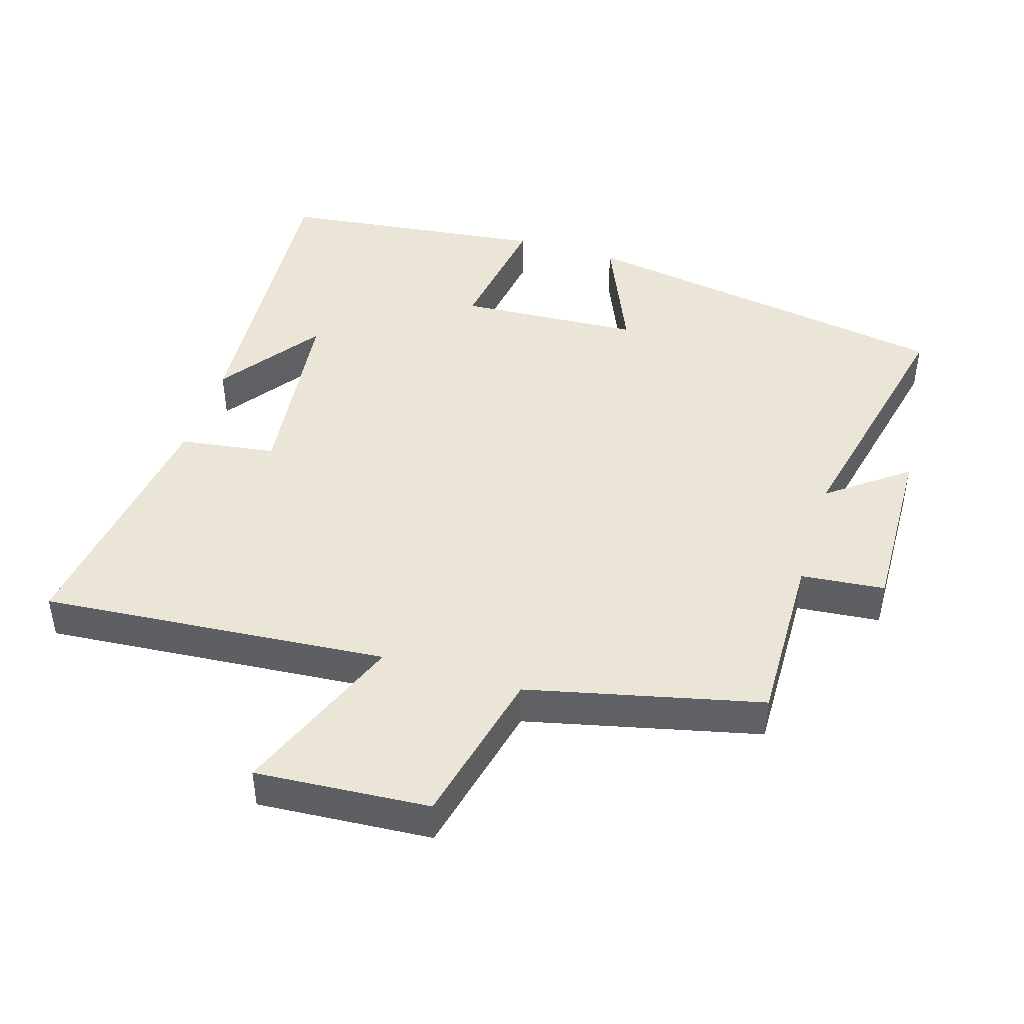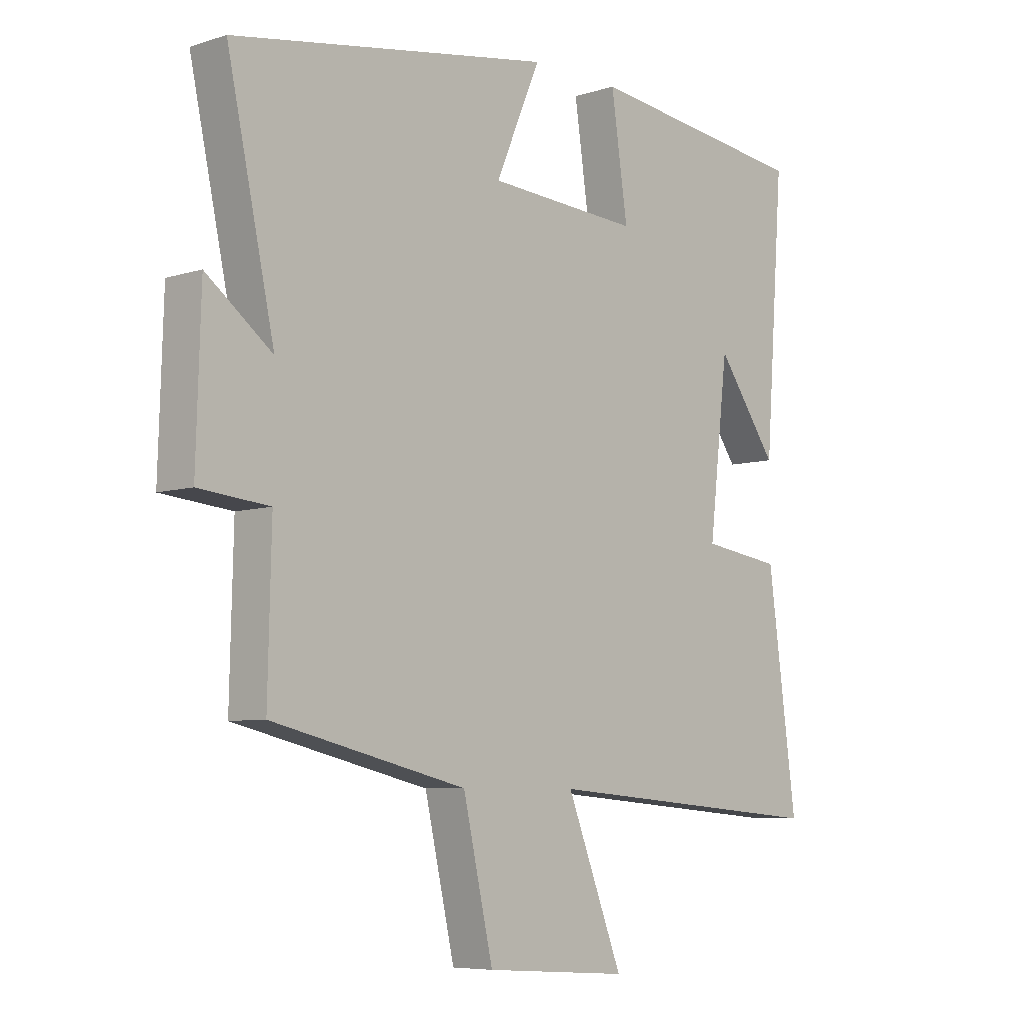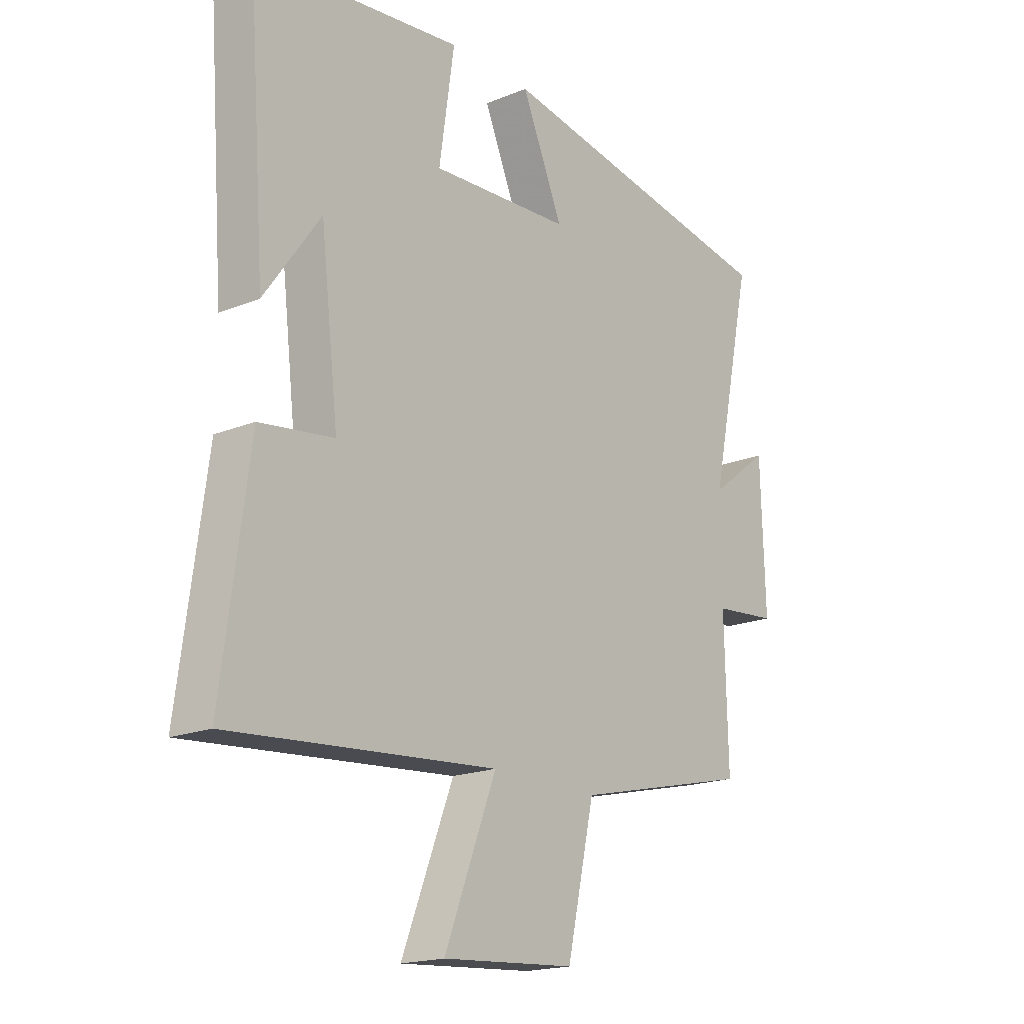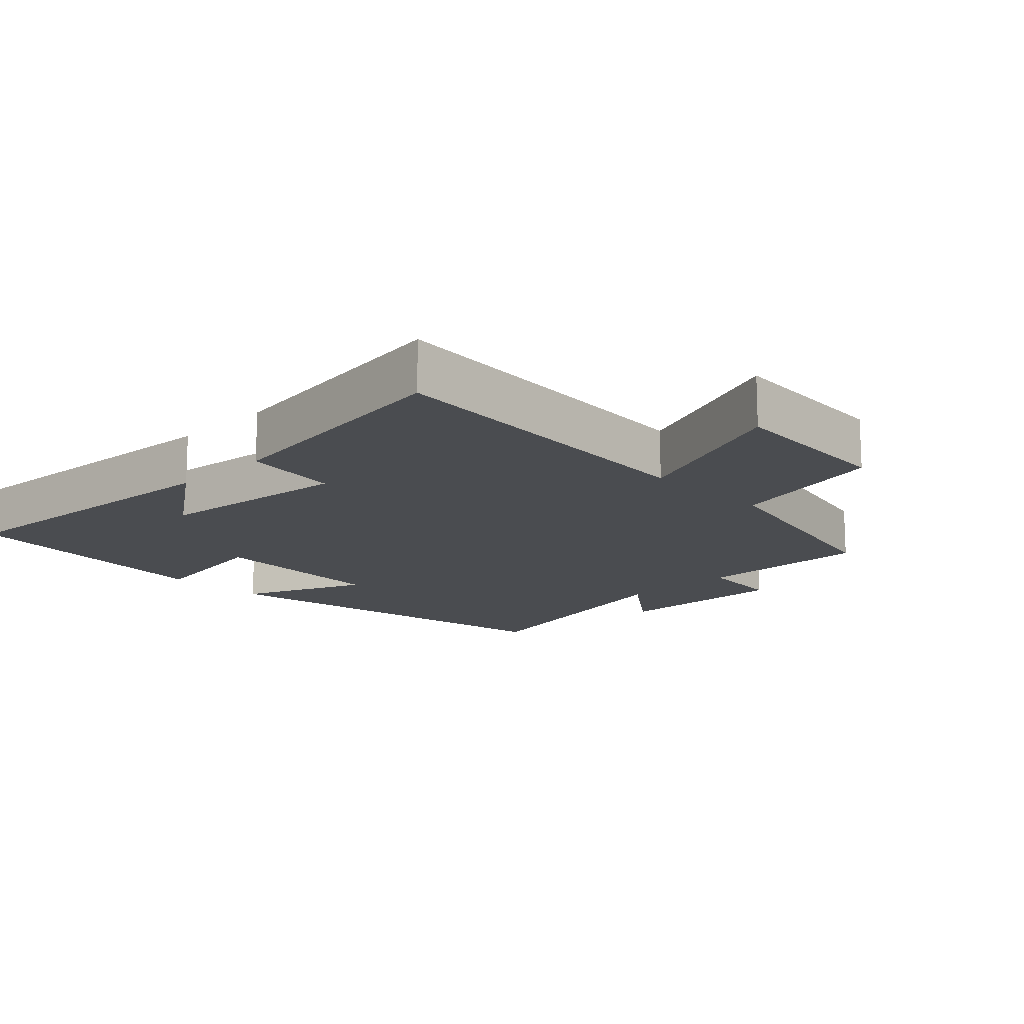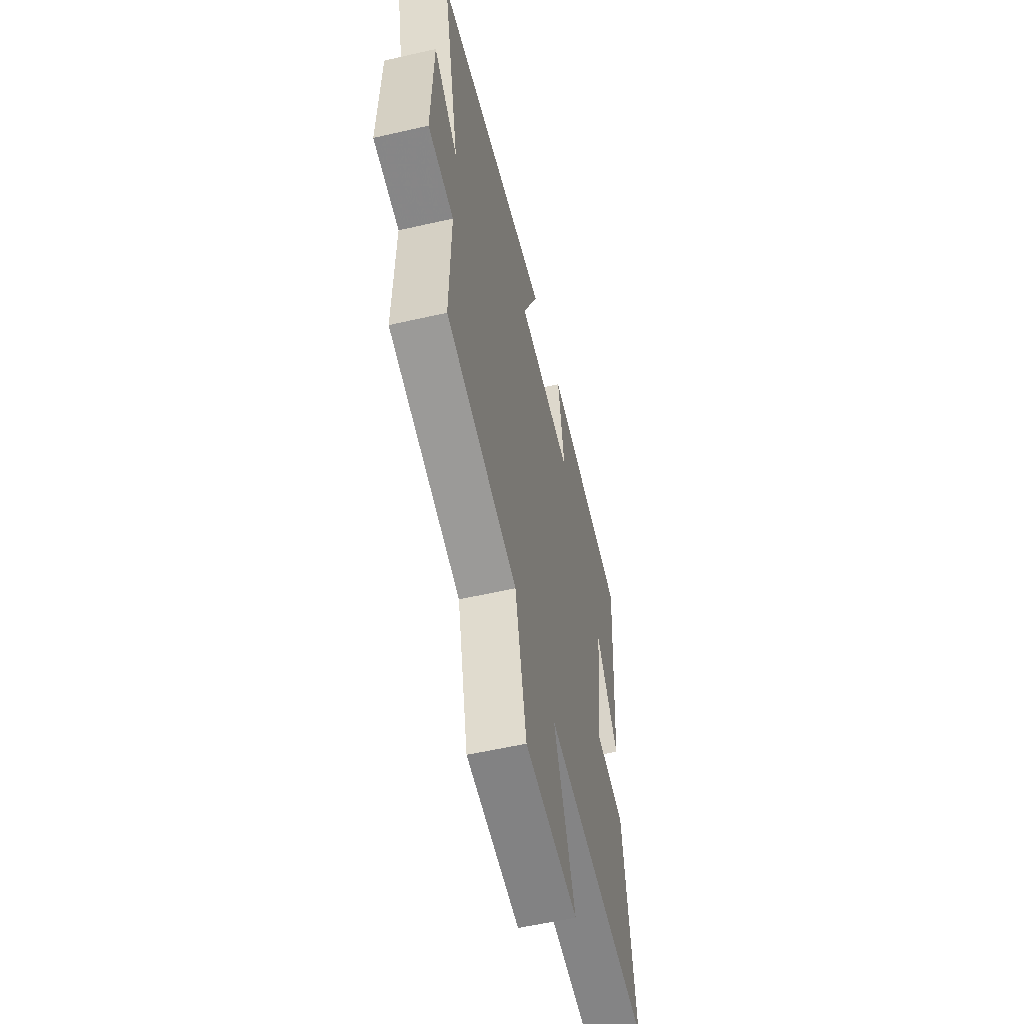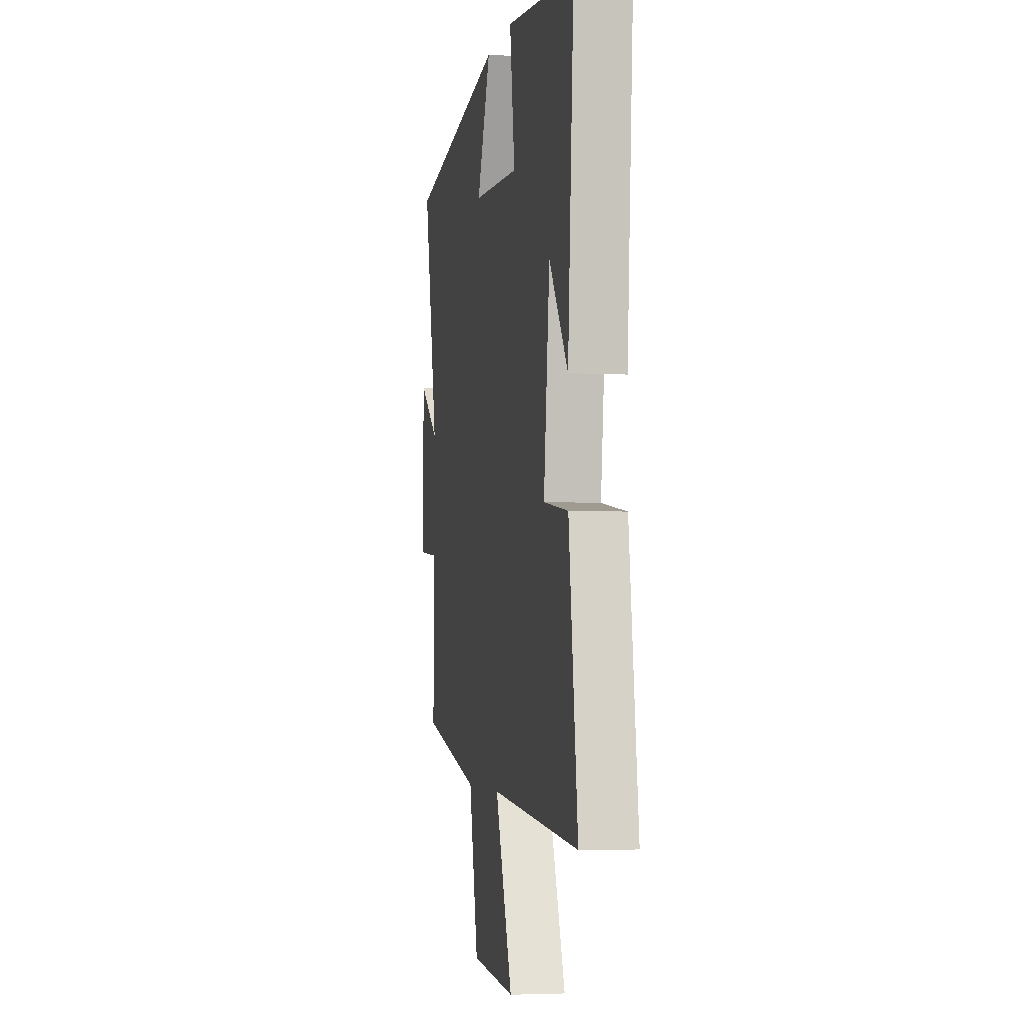
<metadata>
{"format":"obj","ext":"obj","renderer":"f3d","projection":"perspective","resolution":1024,"background":"white","views":[{"elev":44.4,"azim":-162.8,"up":"+Y"},{"elev":-6.8,"azim":-47.2,"up":"+Z"},{"elev":-18.4,"azim":128.1,"up":"+Z"},{"elev":-14.8,"azim":134.7,"up":"+Y"},{"elev":-57.0,"azim":-76.6,"up":"+Z"},{"elev":-3.9,"azim":79.4,"up":"+Z"}]}
</metadata>
<code>
v -0.506 0.07 -0.42
v -0.5 0.07 -0.163
v -0.623 0.07 -0.151
v -0.615 0.07 0.111
v -0.5 0.07 0.023
v -0.583 0.07 0.406
v -0.022 0.07 0.5
v -0.101 0.07 0.317
v 0.167 0.07 0.301
v 0.138 0.07 0.5
v 0.534 0.07 0.453
v 0.5 0.07 -0.003
v 0.393 0.07 0.147
v 0.359 0.07 -0.141
v 0.5 0.07 -0.161
v 0.551 0.07 -0.542
v 0.043 0.07 -0.5
v 0.142 0.07 -0.752
v -0.112 0.07 -0.734
v -0.165 0.07 -0.5
v -0.506 0 -0.42
v -0.5 0 -0.163
v -0.623 0 -0.151
v -0.615 0 0.111
v -0.5 0 0.023
v -0.583 0 0.406
v -0.022 0 0.5
v -0.101 0 0.317
v 0.167 0 0.301
v 0.138 0 0.5
v 0.534 0 0.453
v 0.5 0 -0.003
v 0.393 0 0.147
v 0.359 0 -0.141
v 0.5 0 -0.161
v 0.551 0 -0.542
v 0.043 0 -0.5
v 0.142 0 -0.752
v -0.112 0 -0.734
v -0.165 0 -0.5
f 17 18 19 20
f 17 20 1 2
f 14 15 16 17
f 13 14 17 2
f 11 12 13
f 9 10 11 13
f 8 9 13 2
f 5 6 7 8
f 5 8 2 3
f 3 4 5
f 40 39 38 37
f 22 21 40 37
f 37 36 35 34
f 22 37 34 33
f 33 32 31
f 33 31 30 29
f 22 33 29 28
f 28 27 26 25
f 23 22 28 25
f 25 24 23
f 1 21 22 2
f 2 22 23 3
f 3 23 24 4
f 4 24 25 5
f 5 25 26 6
f 6 26 27 7
f 7 27 28 8
f 8 28 29 9
f 9 29 30 10
f 10 30 31 11
f 11 31 32 12
f 12 32 33 13
f 13 33 34 14
f 14 34 35 15
f 15 35 36 16
f 16 36 37 17
f 17 37 38 18
f 18 38 39 19
f 19 39 40 20
f 20 40 21 1

</code>
